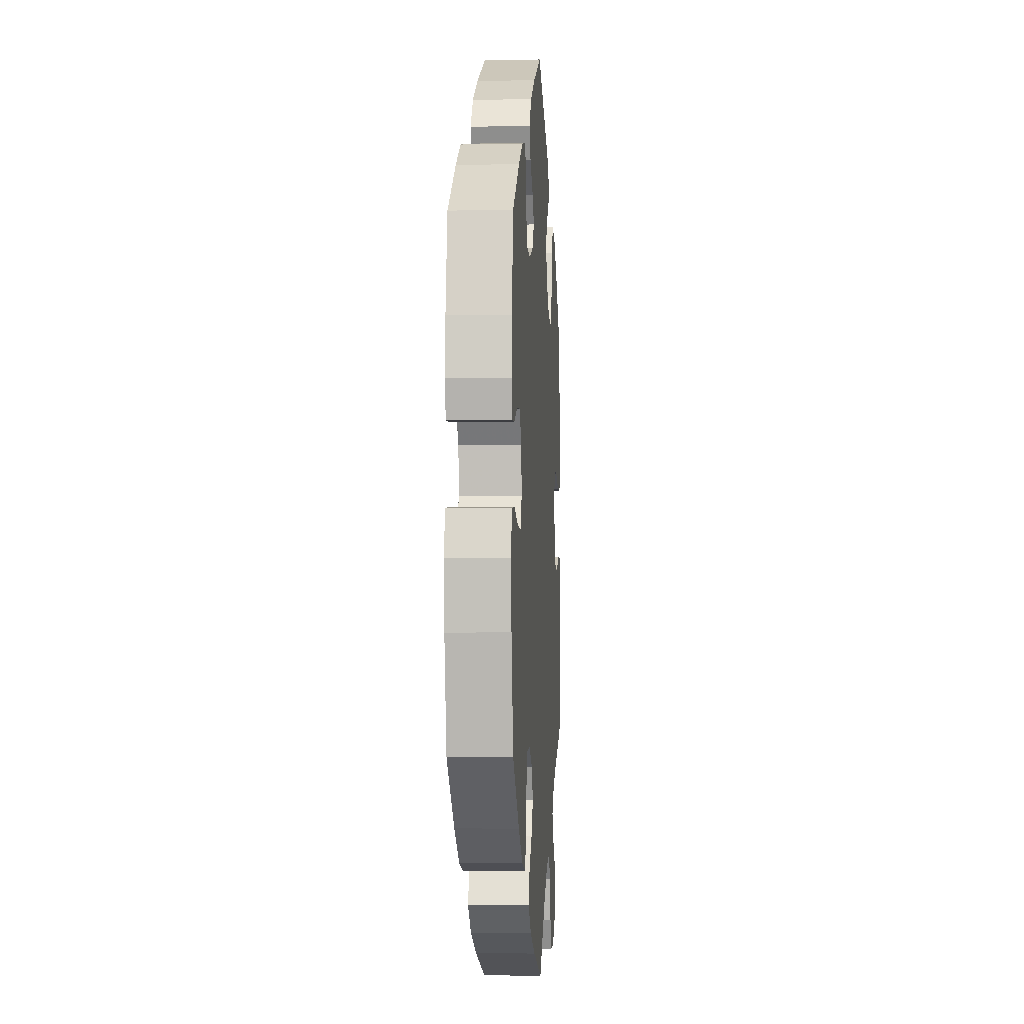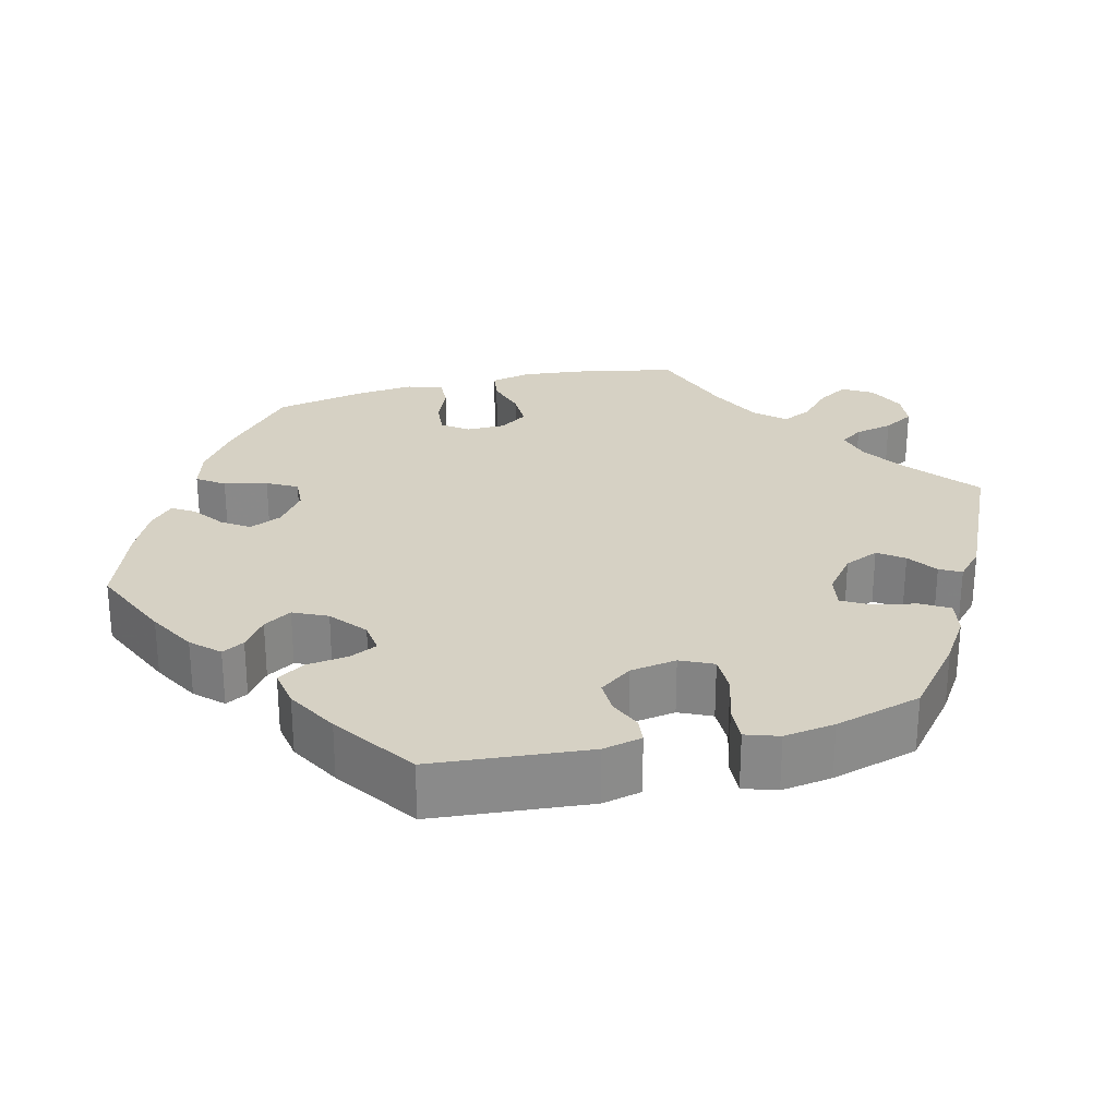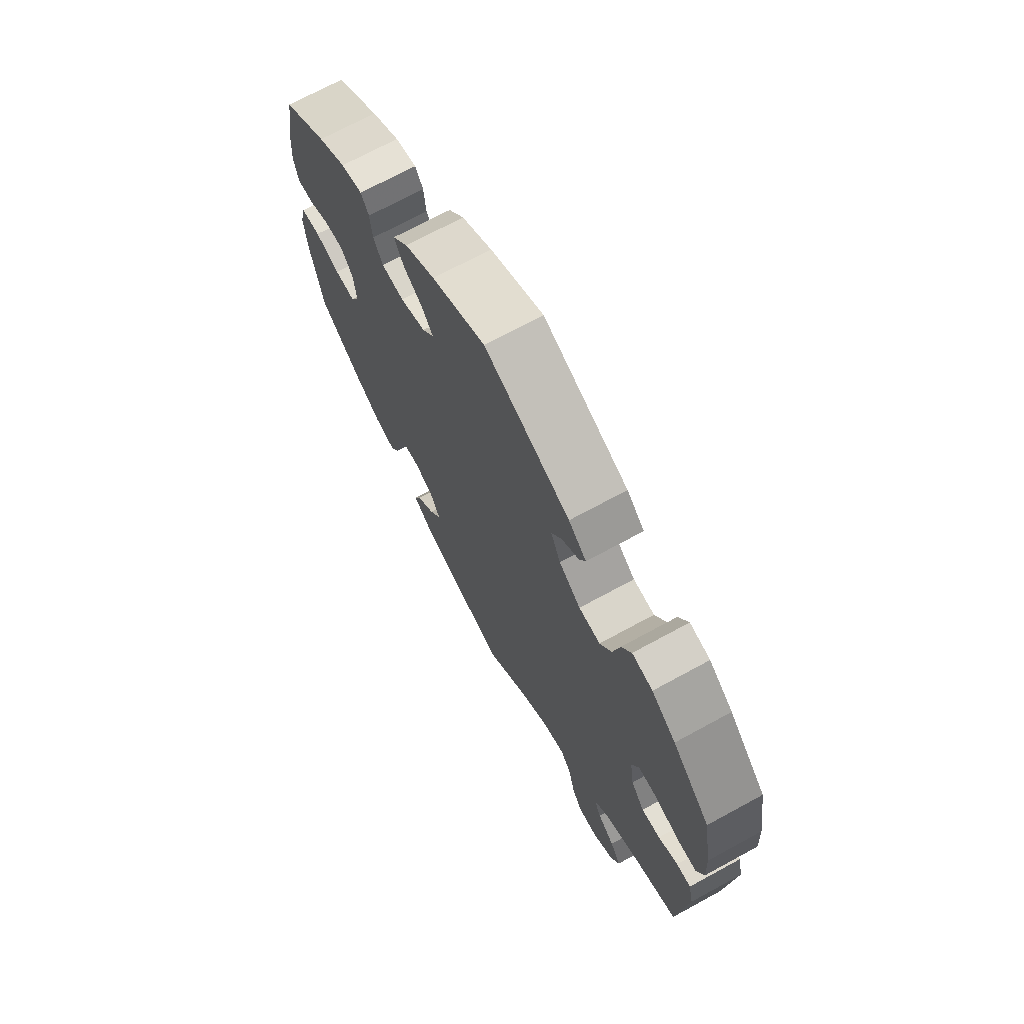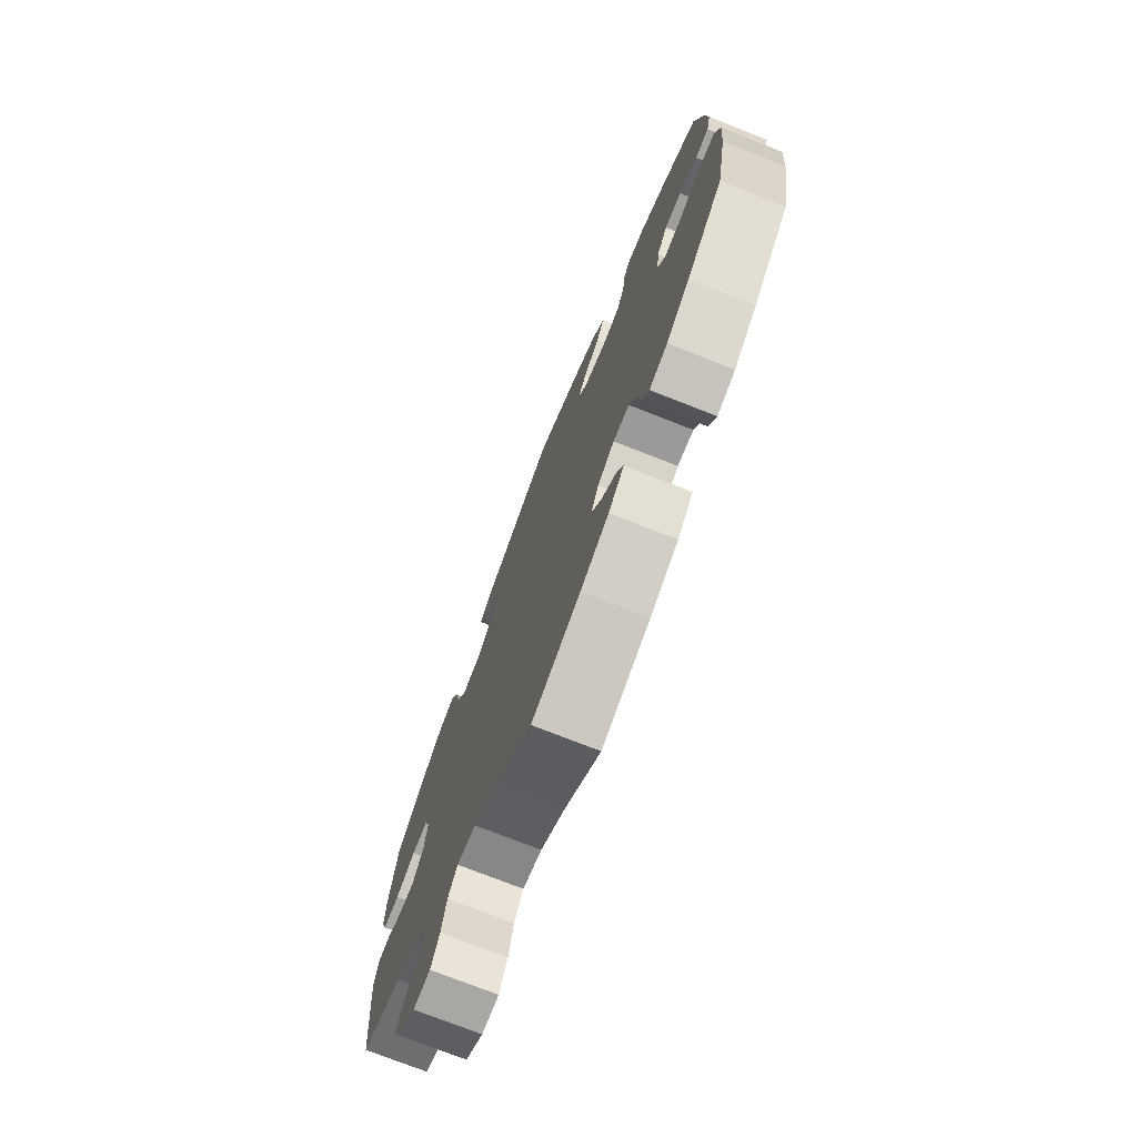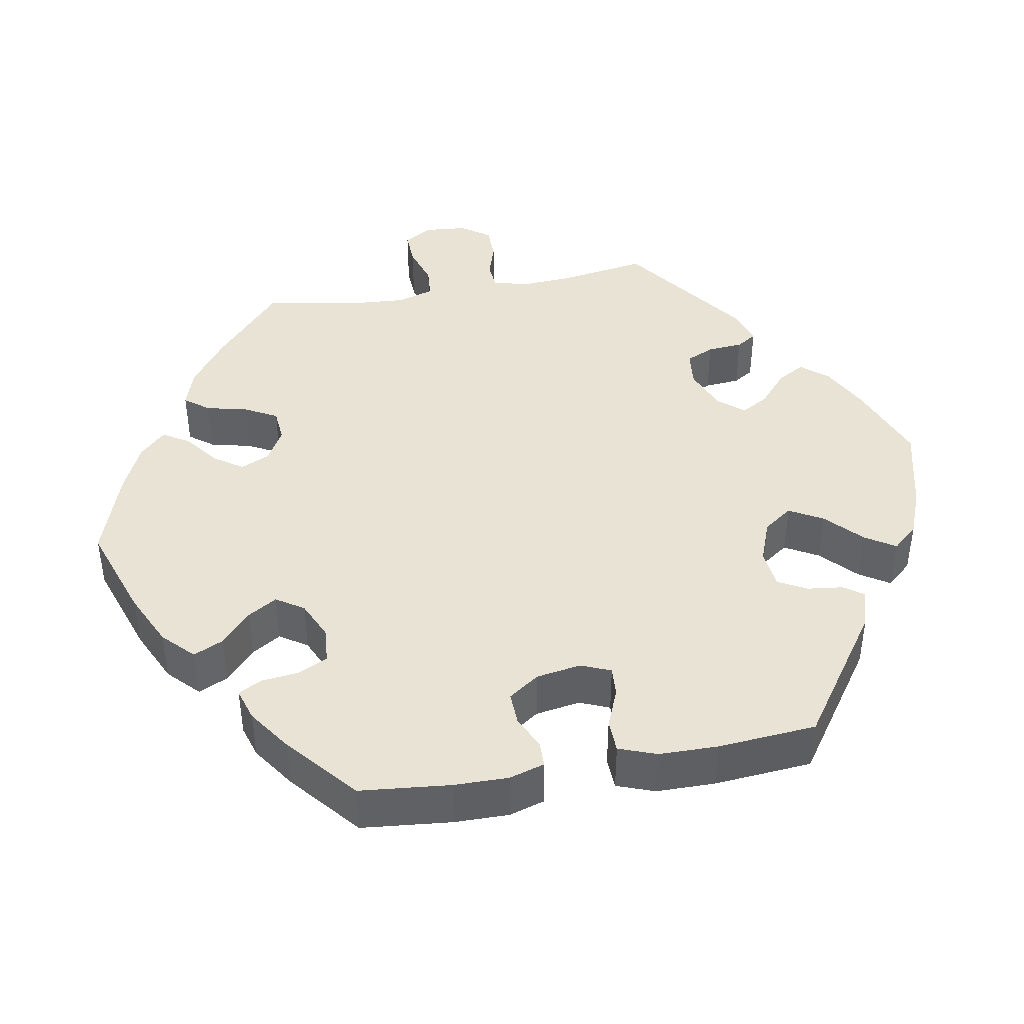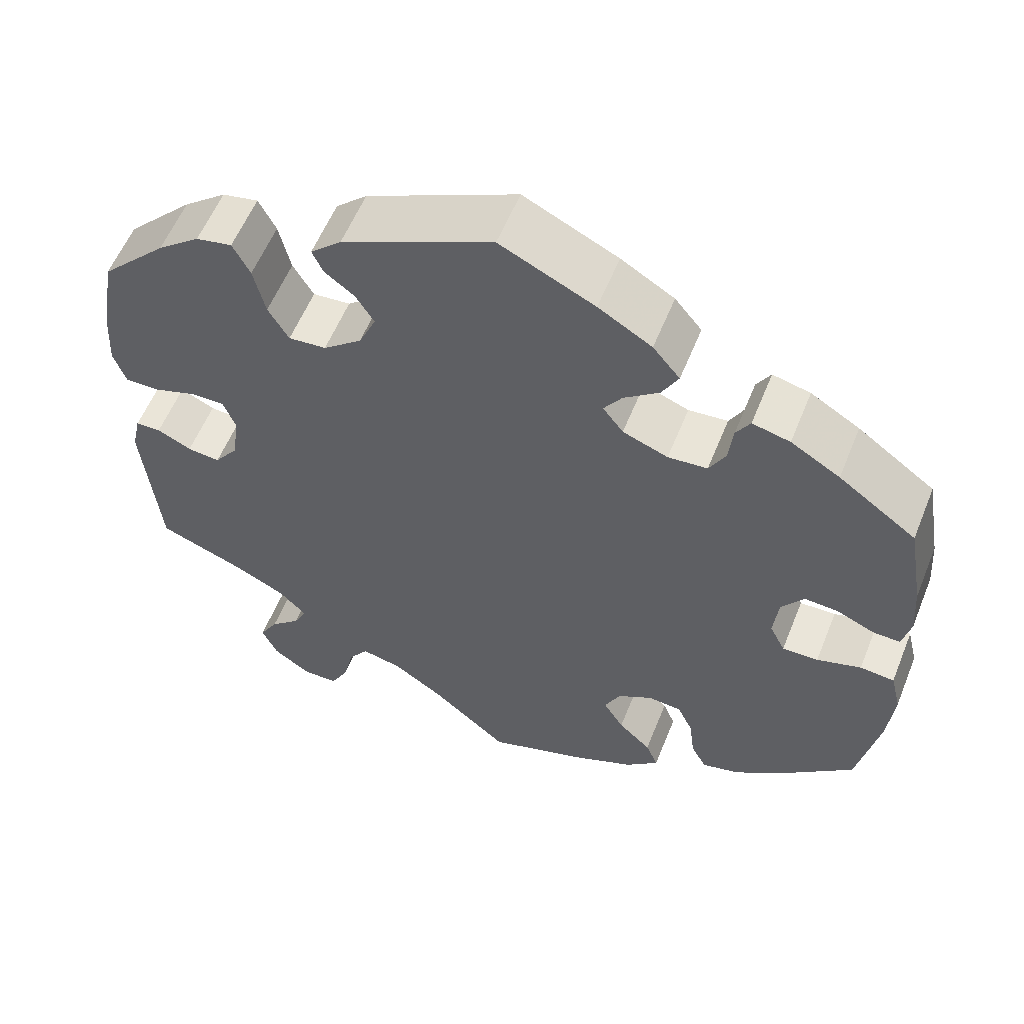
<metadata>
{"format":"obj","ext":"obj","renderer":"f3d","projection":"perspective","resolution":1024,"background":"white","views":[{"elev":-3.7,"azim":-86.1,"up":"+Z"},{"elev":26.9,"azim":15.8,"up":"+Y"},{"elev":70.7,"azim":61.4,"up":"+Z"},{"elev":-74.8,"azim":-111.5,"up":"+Z"},{"elev":42.2,"azim":-40.5,"up":"+Y"},{"elev":57.7,"azim":-158.1,"up":"+Z"}]}
</metadata>
<code>
v -0.405 0.07 0.358
v -0.345 0.07 0.394
v -0.299 0.07 0.405
v -0.282 0.07 0.377
v -0.277 0.07 0.329
v -0.257 0.07 0.292
v -0.209 0.07 0.288
v -0.154 0.07 0.309
v -0.129 0.07 0.342
v -0.151 0.07 0.374
v -0.194 0.07 0.407
v -0.214 0.07 0.444
v -0.181 0.07 0.484
v -0.116 0.07 0.523
v -0.001 0.07 0.578
v 0.183 0.07 0.493
v 0.221 0.07 0.458
v 0.208 0.07 0.429
v 0.171 0.07 0.401
v 0.149 0.07 0.365
v 0.17 0.07 0.318
v 0.217 0.07 0.28
v 0.263 0.07 0.276
v 0.288 0.07 0.319
v 0.302 0.07 0.381
v 0.323 0.07 0.422
v 0.367 0.07 0.413
v 0.419 0.07 0.372
v 0.5 0.07 0.289
v 0.519 0.07 0.176
v 0.523 0.07 0.107
v 0.508 0.07 0.064
v 0.466 0.07 0.064
v 0.413 0.07 0.082
v 0.372 0.07 0.082
v 0.357 0.07 0.042
v 0.366 0.07 -0.019
v 0.395 0.07 -0.058
v 0.435 0.07 -0.054
v 0.477 0.07 -0.034
v 0.508 0.07 -0.035
v 0.519 0.07 -0.084
v 0.5 0.07 -0.289
v 0.393 0.07 -0.33
v 0.331 0.07 -0.361
v 0.298 0.07 -0.395
v 0.313 0.07 -0.427
v 0.35 0.07 -0.461
v 0.373 0.07 -0.501
v 0.354 0.07 -0.543
v 0.309 0.07 -0.575
v 0.265 0.07 -0.575
v 0.243 0.07 -0.534
v 0.23 0.07 -0.478
v 0.206 0.07 -0.444
v 0.157 0.07 -0.455
v 0.095 0.07 -0.497
v 0.001 0.07 -0.578
v -0.124 0.07 -0.536
v -0.196 0.07 -0.504
v -0.236 0.07 -0.468
v -0.221 0.07 -0.431
v -0.181 0.07 -0.393
v -0.156 0.07 -0.352
v -0.175 0.07 -0.312
v -0.218 0.07 -0.287
v -0.259 0.07 -0.291
v -0.278 0.07 -0.332
v -0.285 0.07 -0.387
v -0.304 0.07 -0.423
v -0.35 0.07 -0.411
v -0.409 0.07 -0.369
v -0.5 0.07 -0.289
v -0.526 0.07 -0.159
v -0.533 0.07 -0.082
v -0.52 0.07 -0.029
v -0.478 0.07 -0.025
v -0.424 0.07 -0.042
v -0.38 0.07 -0.043
v -0.361 0.07 -0.005
v -0.367 0.07 0.051
v -0.394 0.07 0.088
v -0.436 0.07 0.085
v -0.481 0.07 0.065
v -0.515 0.07 0.064
v -0.525 0.07 0.107
v -0.52 0.07 0.174
v -0.5 0.07 0.289
v -0.405 0 0.358
v -0.345 0 0.394
v -0.299 0 0.405
v -0.282 0 0.377
v -0.277 0 0.329
v -0.257 0 0.292
v -0.209 0 0.288
v -0.154 0 0.309
v -0.129 0 0.342
v -0.151 0 0.374
v -0.194 0 0.407
v -0.214 0 0.444
v -0.181 0 0.484
v -0.116 0 0.523
v -0.001 0 0.578
v 0.183 0 0.493
v 0.221 0 0.458
v 0.208 0 0.429
v 0.171 0 0.401
v 0.149 0 0.365
v 0.17 0 0.318
v 0.217 0 0.28
v 0.263 0 0.276
v 0.288 0 0.319
v 0.302 0 0.381
v 0.323 0 0.422
v 0.367 0 0.413
v 0.419 0 0.372
v 0.5 0 0.289
v 0.519 0 0.176
v 0.523 0 0.107
v 0.508 0 0.064
v 0.466 0 0.064
v 0.413 0 0.082
v 0.372 0 0.082
v 0.357 0 0.042
v 0.366 0 -0.019
v 0.395 0 -0.058
v 0.435 0 -0.054
v 0.477 0 -0.034
v 0.508 0 -0.035
v 0.519 0 -0.084
v 0.5 0 -0.289
v 0.393 0 -0.33
v 0.331 0 -0.361
v 0.298 0 -0.395
v 0.313 0 -0.427
v 0.35 0 -0.461
v 0.373 0 -0.501
v 0.354 0 -0.543
v 0.309 0 -0.575
v 0.265 0 -0.575
v 0.243 0 -0.534
v 0.23 0 -0.478
v 0.206 0 -0.444
v 0.157 0 -0.455
v 0.095 0 -0.497
v 0.001 0 -0.578
v -0.124 0 -0.536
v -0.196 0 -0.504
v -0.236 0 -0.468
v -0.221 0 -0.431
v -0.181 0 -0.393
v -0.156 0 -0.352
v -0.175 0 -0.312
v -0.218 0 -0.287
v -0.259 0 -0.291
v -0.278 0 -0.332
v -0.285 0 -0.387
v -0.304 0 -0.423
v -0.35 0 -0.411
v -0.409 0 -0.369
v -0.5 0 -0.289
v -0.526 0 -0.159
v -0.533 0 -0.082
v -0.52 0 -0.029
v -0.478 0 -0.025
v -0.424 0 -0.042
v -0.38 0 -0.043
v -0.361 0 -0.005
v -0.367 0 0.051
v -0.394 0 0.088
v -0.436 0 0.085
v -0.481 0 0.065
v -0.515 0 0.064
v -0.525 0 0.107
v -0.52 0 0.174
v -0.5 0 0.289
f 83 84 85 86
f 82 83 86 87
f 75 76 77 78
f 75 78 79
f 74 75 79
f 73 74 79
f 72 73 79 80
f 68 69 70 71
f 67 68 71 72
f 60 61 62 63
f 60 63 64
f 57 58 59 60
f 56 57 60 64
f 55 56 64 65
f 51 52 53 54
f 51 54 55
f 50 51 55
f 47 48 49 50
f 46 47 50 55
f 45 46 55 65
f 41 42 43 44
f 39 40 41 44
f 38 39 44 45
f 37 38 45 65
f 31 32 33 34
f 31 34 35
f 30 31 35
f 29 30 35
f 28 29 35
f 27 28 35 36
f 24 25 26 27
f 23 24 27 36
f 16 17 18 19
f 16 19 20
f 15 16 20
f 14 15 20 21
f 10 11 12 13
f 9 10 13 14
f 2 3 4 5
f 2 5 6
f 1 2 6
f 82 87 88 1
f 67 72 80
f 66 67 80 81
f 65 66 81
f 37 65 81
f 22 23 36 37
f 9 14 21 22
f 8 9 22 37
f 7 8 37 81
f 81 82 1 6
f 6 7 81
f 174 173 172 171
f 175 174 171 170
f 166 165 164 163
f 167 166 163
f 167 163 162
f 167 162 161
f 168 167 161 160
f 159 158 157 156
f 160 159 156 155
f 151 150 149 148
f 152 151 148
f 148 147 146 145
f 152 148 145 144
f 153 152 144 143
f 142 141 140 139
f 143 142 139
f 143 139 138
f 138 137 136 135
f 143 138 135 134
f 153 143 134 133
f 132 131 130 129
f 132 129 128 127
f 133 132 127 126
f 153 133 126 125
f 122 121 120 119
f 123 122 119
f 123 119 118
f 123 118 117
f 123 117 116
f 124 123 116 115
f 115 114 113 112
f 124 115 112 111
f 107 106 105 104
f 108 107 104
f 108 104 103
f 109 108 103 102
f 101 100 99 98
f 102 101 98 97
f 93 92 91 90
f 94 93 90
f 94 90 89
f 89 176 175 170
f 168 160 155
f 169 168 155 154
f 169 154 153
f 169 153 125
f 125 124 111 110
f 110 109 102 97
f 125 110 97 96
f 169 125 96 95
f 94 89 170 169
f 169 95 94
f 1 89 90 2
f 2 90 91 3
f 3 91 92 4
f 4 92 93 5
f 5 93 94 6
f 6 94 95 7
f 7 95 96 8
f 8 96 97 9
f 9 97 98 10
f 10 98 99 11
f 11 99 100 12
f 12 100 101 13
f 13 101 102 14
f 14 102 103 15
f 15 103 104 16
f 16 104 105 17
f 17 105 106 18
f 18 106 107 19
f 19 107 108 20
f 20 108 109 21
f 21 109 110 22
f 22 110 111 23
f 23 111 112 24
f 24 112 113 25
f 25 113 114 26
f 26 114 115 27
f 27 115 116 28
f 28 116 117 29
f 29 117 118 30
f 30 118 119 31
f 31 119 120 32
f 32 120 121 33
f 33 121 122 34
f 34 122 123 35
f 35 123 124 36
f 36 124 125 37
f 37 125 126 38
f 38 126 127 39
f 39 127 128 40
f 40 128 129 41
f 41 129 130 42
f 42 130 131 43
f 43 131 132 44
f 44 132 133 45
f 45 133 134 46
f 46 134 135 47
f 47 135 136 48
f 48 136 137 49
f 49 137 138 50
f 50 138 139 51
f 51 139 140 52
f 52 140 141 53
f 53 141 142 54
f 54 142 143 55
f 55 143 144 56
f 56 144 145 57
f 57 145 146 58
f 58 146 147 59
f 59 147 148 60
f 60 148 149 61
f 61 149 150 62
f 62 150 151 63
f 63 151 152 64
f 64 152 153 65
f 65 153 154 66
f 66 154 155 67
f 67 155 156 68
f 68 156 157 69
f 69 157 158 70
f 70 158 159 71
f 71 159 160 72
f 72 160 161 73
f 73 161 162 74
f 74 162 163 75
f 75 163 164 76
f 76 164 165 77
f 77 165 166 78
f 78 166 167 79
f 79 167 168 80
f 80 168 169 81
f 81 169 170 82
f 82 170 171 83
f 83 171 172 84
f 84 172 173 85
f 85 173 174 86
f 86 174 175 87
f 87 175 176 88
f 88 176 89 1

</code>
